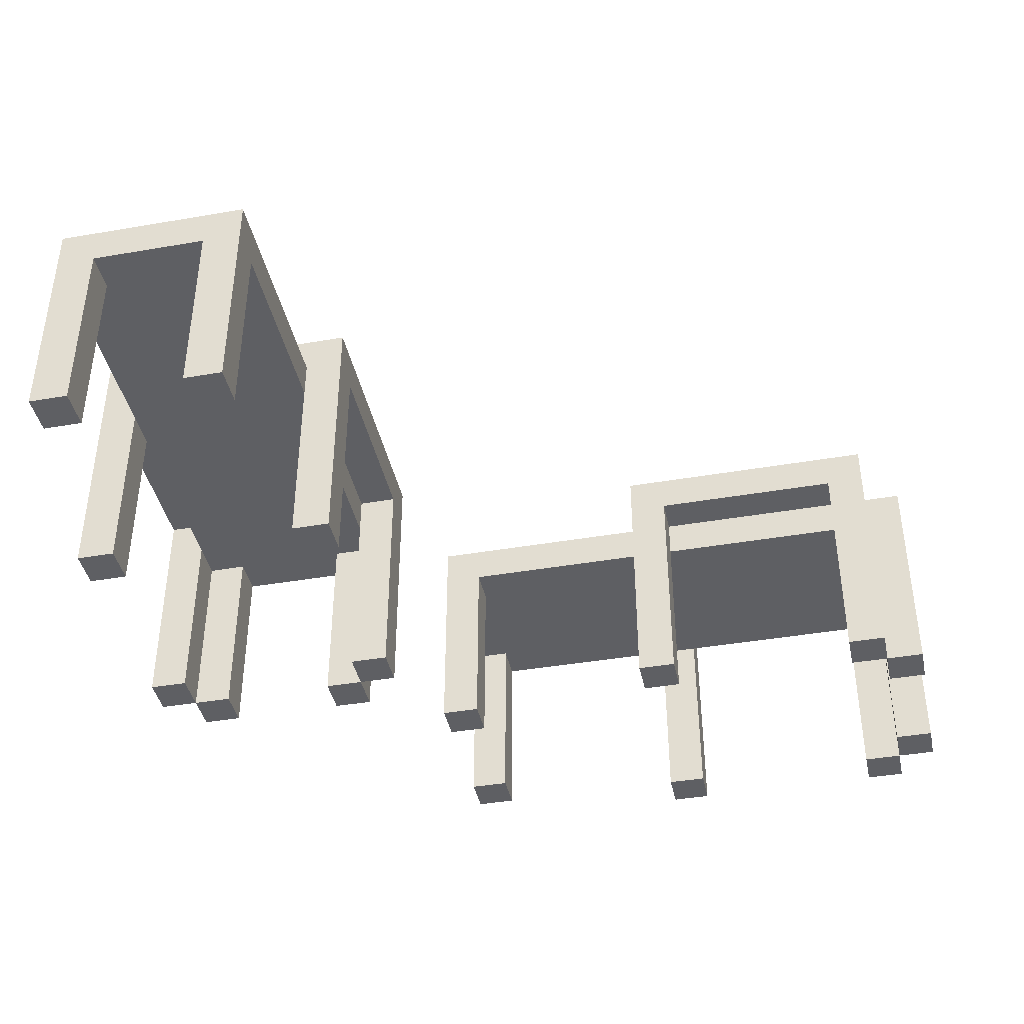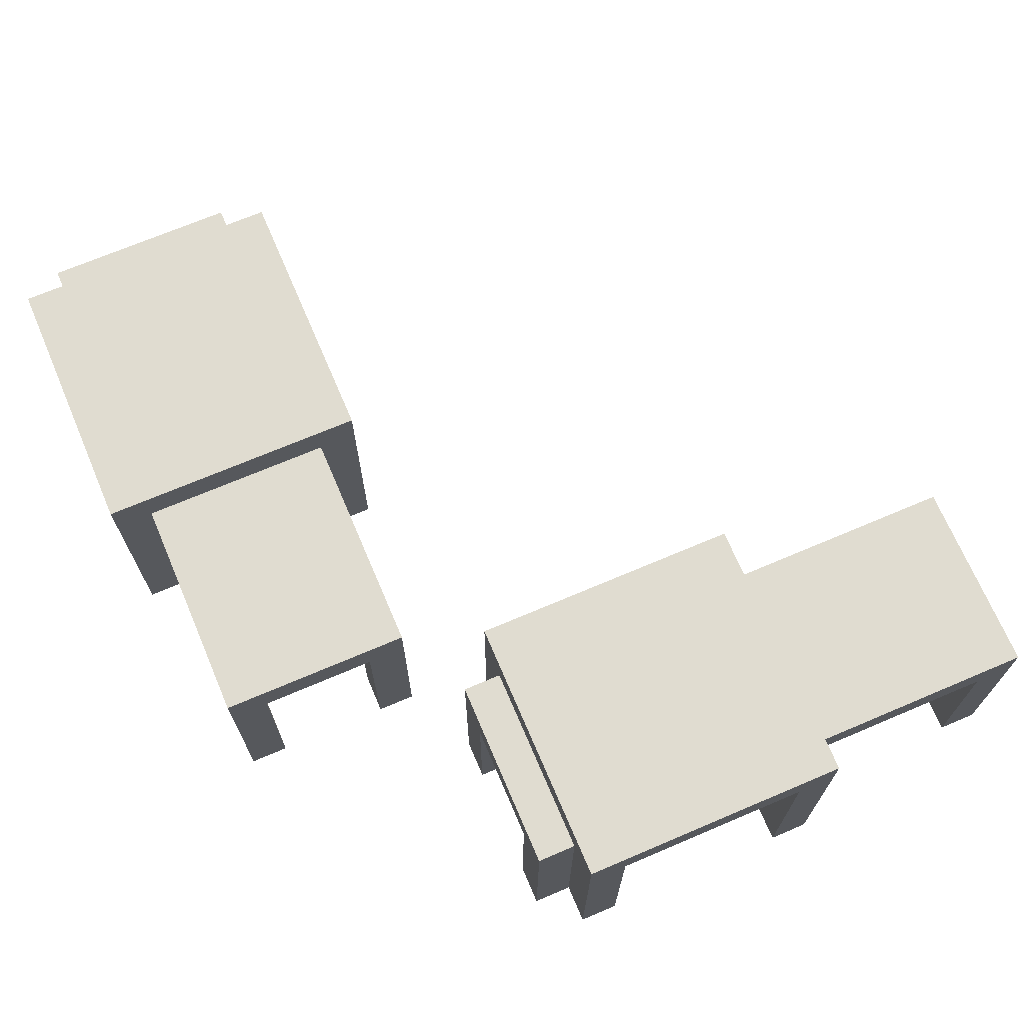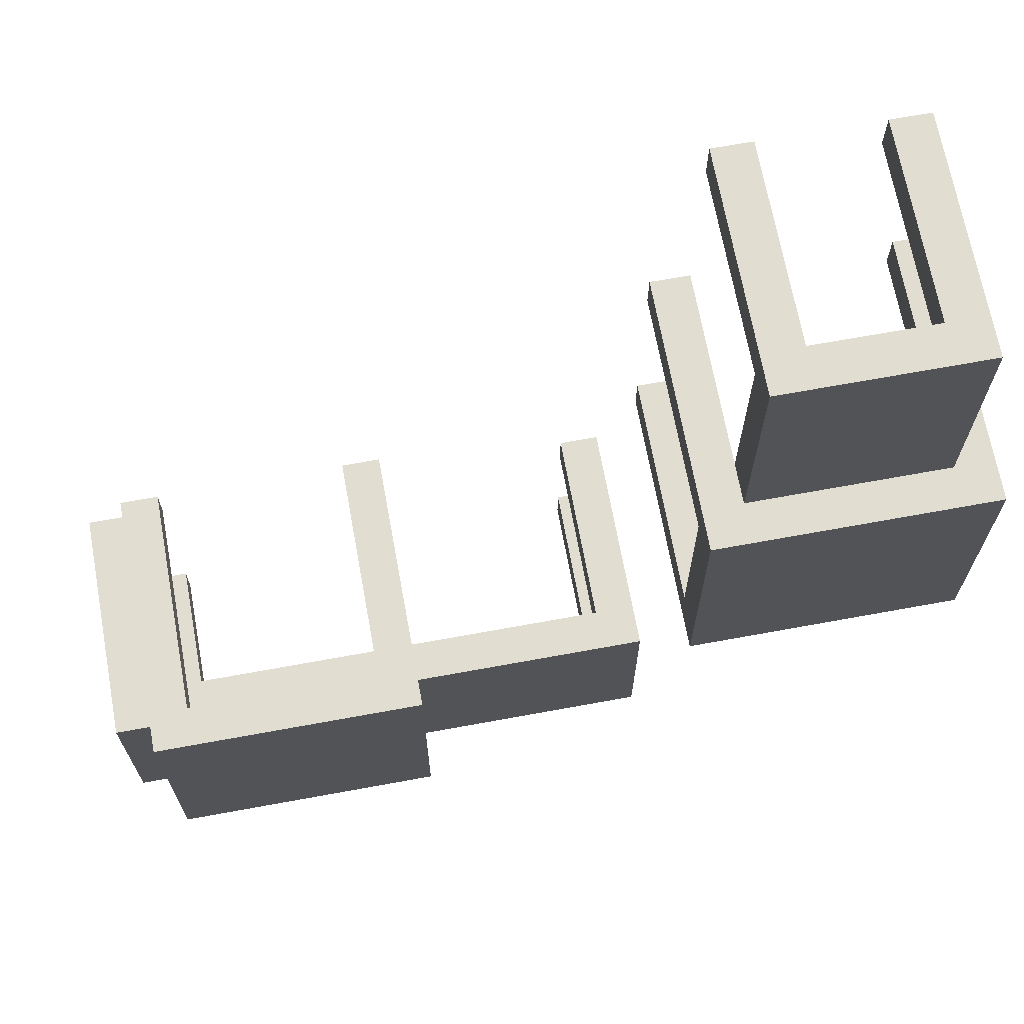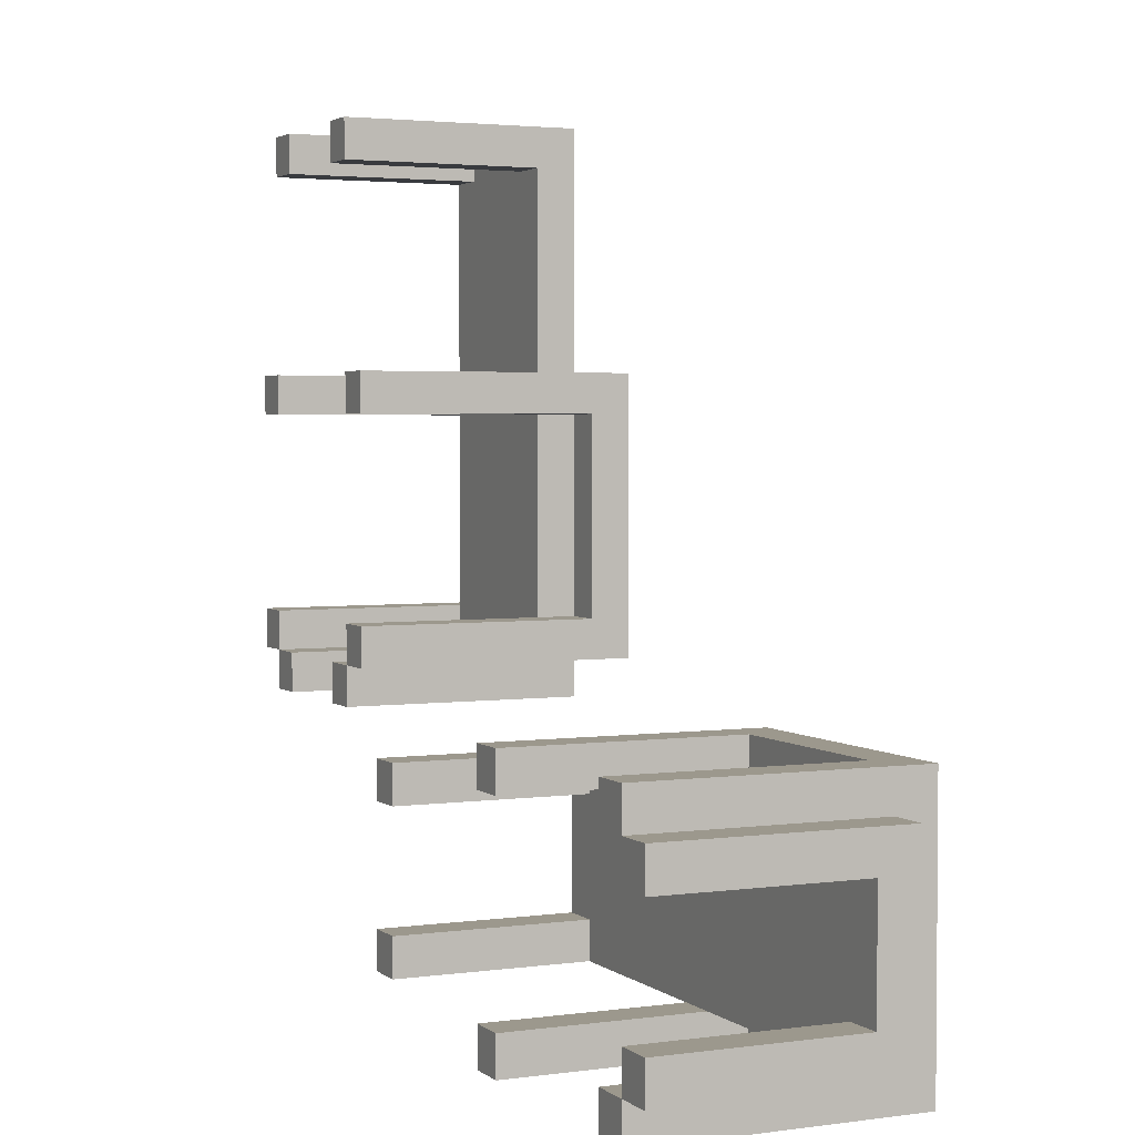
<metadata>
{"format":"obj","ext":"obj","renderer":"f3d","projection":"perspective","resolution":1024,"background":"white","views":[{"elev":-40.9,"azim":11.9,"up":"+Y"},{"elev":69.7,"azim":-113.1,"up":"+Y"},{"elev":68.5,"azim":169.6,"up":"+Z"},{"elev":3.0,"azim":65.2,"up":"+Z"}]}
</metadata>
<code>
o blaues sofa
v 36.4 0.1 1.7
v 36.4 0.1 1.6
v 36.4 0.1 1.1
v 36.4 0.1 1
v 36.4 0.7 1.6
v 36.4 0.7 1.1
v 36.4 0.8 1.7
v 36.4 0.8 1
v 36.5 0.1 2.3
v 36.5 0.1 2.2
v 36.5 0.1 1
v 36.5 0.1 0.9
v 36.5 0.6 2.2
v 36.5 0.6 1.7
v 36.5 0.6 1.6
v 36.5 0.6 1.1
v 36.5 0.7 2.3
v 36.5 0.7 1.7
v 36.5 0.7 1.6
v 36.5 0.7 1.1
v 36.5 0.7 1
v 36.5 0.7 0.9
v 36.9 0.1 2.3
v 36.9 0.1 2.2
v 36.9 0.1 1
v 36.9 0.1 0.9
v 36.9 0.6 2.3
v 36.9 0.6 2.2
v 36.9 0.6 1
v 36.9 0.6 0.9
v 37 0.1 1.7
v 37 0.1 1.6
v 37 0.1 1.1
v 37 0.1 1
v 37 0.6 1.7
v 37 0.6 1.6
v 37 0.6 1.1
v 37 0.6 1
v 37.2 0.1 0.8
v 37.2 0.1 0.7
v 37.2 0.1 0.4
v 37.2 0.1 0.3
v 37.2 0.6 0.7
v 37.2 0.6 0.4
v 37.2 0.7 0.8
v 37.2 0.7 0.3
v 37.8 0.1 0.9
v 37.8 0.1 0.8
v 37.8 0.1 0.3
v 37.8 0.1 0.2
v 37.8 0.6 0.8
v 37.8 0.6 0.3
v 37.8 0.7 0.8
v 37.8 0.7 0.7
v 37.8 0.7 0.4
v 37.8 0.7 0.3
v 37.8 0.8 0.9
v 37.8 0.8 0.2
v 38.4 0.1 0.9
v 38.4 0.1 0.8
v 38.4 0.1 0.3
v 38.4 0.1 0.2
v 38.4 0.6 0.8
v 38.4 0.6 0.3
v 38.4 0.7 0.9
v 38.4 0.7 0.8
v 38.4 0.7 0.3
v 38.4 0.7 0.2
v 38.5 0.1 0.8
v 38.5 0.1 0.7
v 38.5 0.1 0.4
v 38.5 0.1 0.3
v 38.5 0.6 0.8
v 38.5 0.6 0.7
v 38.5 0.6 0.4
v 38.5 0.6 0.3
v 36.5 0.1 1.7
v 36.5 0.1 1.6
v 36.5 0.1 1.1
v 36.5 0.1 1
v 36.5 0.6 1.7
v 36.5 0.6 1.6
v 36.5 0.6 1.1
v 36.5 0.6 1
v 36.6 0.1 2.3
v 36.6 0.1 2.2
v 36.6 0.1 1
v 36.6 0.1 0.9
v 36.6 0.6 2.3
v 36.6 0.6 2.2
v 36.6 0.6 1
v 36.6 0.6 0.9
v 37 0.1 2.3
v 37 0.1 2.2
v 37 0.1 1
v 37 0.1 0.9
v 37 0.6 2.2
v 37 0.6 1.7
v 37 0.6 1.6
v 37 0.6 1.1
v 37 0.7 2.3
v 37 0.7 1.7
v 37 0.7 1.6
v 37 0.7 1.1
v 37 0.7 1
v 37 0.7 0.9
v 37.1 0.1 1.7
v 37.1 0.1 1.6
v 37.1 0.1 1.1
v 37.1 0.1 1
v 37.1 0.7 1.6
v 37.1 0.7 1.1
v 37.1 0.8 1.7
v 37.1 0.8 1
v 37.3 0.1 0.8
v 37.3 0.1 0.7
v 37.3 0.1 0.4
v 37.3 0.1 0.3
v 37.3 0.6 0.8
v 37.3 0.6 0.7
v 37.3 0.6 0.4
v 37.3 0.6 0.3
v 37.9 0.1 0.9
v 37.9 0.1 0.8
v 37.9 0.1 0.3
v 37.9 0.1 0.2
v 37.9 0.6 0.8
v 37.9 0.6 0.3
v 37.9 0.7 0.9
v 37.9 0.7 0.8
v 37.9 0.7 0.3
v 37.9 0.7 0.2
v 38.5 0.1 0.9
v 38.5 0.1 0.8
v 38.5 0.1 0.3
v 38.5 0.1 0.2
v 38.5 0.7 0.8
v 38.5 0.7 0.3
v 38.5 0.8 0.9
v 38.5 0.8 0.2
v 38.6 0.1 0.8
v 38.6 0.1 0.7
v 38.6 0.1 0.4
v 38.6 0.1 0.3
v 38.6 0.6 0.7
v 38.6 0.6 0.4
v 38.6 0.7 0.8
v 38.6 0.7 0.3
v 36.5 0.1 2.3
v 36.5 0.7 2.3
v 36.6 0.1 2.3
v 36.6 0.6 2.3
v 36.9 0.1 2.3
v 36.9 0.6 2.3
v 37 0.1 2.3
v 37 0.7 2.3
v 36.4 0.1 1.7
v 36.4 0.8 1.7
v 36.5 0.1 1.7
v 36.5 0.6 1.7
v 36.5 0.7 1.7
v 36.6 0.7 1.7
v 36.9 0.7 1.7
v 37 0.1 1.7
v 37 0.6 1.7
v 37 0.7 1.7
v 37.1 0.1 1.7
v 37.1 0.8 1.7
v 36.4 0.1 1.1
v 36.4 0.7 1.1
v 36.5 0.1 1.1
v 36.5 0.6 1.1
v 36.5 0.7 1.1
v 37 0.1 1.1
v 37 0.6 1.1
v 37 0.7 1.1
v 37.1 0.1 1.1
v 37.1 0.7 1.1
v 36.5 0.1 1
v 36.5 0.6 1
v 36.6 0.1 1
v 36.6 0.6 1
v 36.9 0.1 1
v 36.9 0.6 1
v 37 0.1 1
v 37 0.6 1
v 37.8 0.1 0.9
v 37.8 0.8 0.9
v 37.9 0.1 0.9
v 37.9 0.7 0.9
v 38.4 0.1 0.9
v 38.4 0.7 0.9
v 38.5 0.1 0.9
v 38.5 0.8 0.9
v 37.2 0.1 0.8
v 37.2 0.7 0.8
v 37.3 0.1 0.8
v 37.3 0.6 0.8
v 37.8 0.6 0.8
v 37.8 0.7 0.8
v 37.9 0.6 0.8
v 37.9 0.7 0.8
v 38.4 0.6 0.8
v 38.4 0.7 0.8
v 38.5 0.1 0.8
v 38.5 0.7 0.8
v 38.6 0.1 0.8
v 38.6 0.7 0.8
v 37.2 0.1 0.4
v 37.2 0.6 0.4
v 37.3 0.1 0.4
v 37.3 0.6 0.4
v 38.5 0.1 0.4
v 38.5 0.6 0.4
v 38.6 0.1 0.4
v 38.6 0.6 0.4
v 37.8 0.1 0.3
v 37.8 0.6 0.3
v 37.9 0.1 0.3
v 37.9 0.6 0.3
v 38.4 0.1 0.3
v 38.4 0.6 0.3
v 38.5 0.1 0.3
v 38.5 0.6 0.3
v 36.5 0.1 2.2
v 36.5 0.6 2.2
v 36.6 0.1 2.2
v 36.6 0.6 2.2
v 36.9 0.1 2.2
v 36.9 0.6 2.2
v 37 0.1 2.2
v 37 0.6 2.2
v 36.4 0.1 1.6
v 36.4 0.7 1.6
v 36.5 0.1 1.6
v 36.5 0.6 1.6
v 36.5 0.7 1.6
v 37 0.1 1.6
v 37 0.6 1.6
v 37 0.7 1.6
v 37.1 0.1 1.6
v 37.1 0.7 1.6
v 36.4 0.1 1
v 36.4 0.8 1
v 36.5 0.1 1
v 36.5 0.7 1
v 37 0.1 1
v 37 0.7 1
v 37.1 0.1 1
v 37.1 0.8 1
v 36.5 0.1 0.9
v 36.5 0.7 0.9
v 36.6 0.1 0.9
v 36.6 0.6 0.9
v 36.9 0.1 0.9
v 36.9 0.6 0.9
v 37 0.1 0.9
v 37 0.7 0.9
v 37.8 0.1 0.8
v 37.8 0.6 0.8
v 37.9 0.1 0.8
v 37.9 0.6 0.8
v 38.4 0.1 0.8
v 38.4 0.6 0.8
v 38.5 0.1 0.8
v 38.5 0.6 0.8
v 37.2 0.1 0.7
v 37.2 0.6 0.7
v 37.3 0.1 0.7
v 37.3 0.6 0.7
v 38.5 0.1 0.7
v 38.5 0.6 0.7
v 38.6 0.1 0.7
v 38.6 0.6 0.7
v 37.2 0.1 0.3
v 37.2 0.7 0.3
v 37.3 0.1 0.3
v 37.3 0.6 0.3
v 37.8 0.6 0.3
v 37.8 0.7 0.3
v 37.9 0.6 0.3
v 37.9 0.7 0.3
v 38.4 0.6 0.3
v 38.4 0.7 0.3
v 38.5 0.1 0.3
v 38.5 0.7 0.3
v 38.6 0.1 0.3
v 38.6 0.7 0.3
v 37.8 0.1 0.2
v 37.8 0.8 0.2
v 37.9 0.1 0.2
v 37.9 0.7 0.2
v 38.4 0.1 0.2
v 38.4 0.7 0.2
v 38.5 0.1 0.2
v 38.5 0.8 0.2
v 36.5 0.1 2.3
v 36.6 0.1 2.3
v 36.9 0.1 2.3
v 37 0.1 2.3
v 36.5 0.1 2.2
v 36.6 0.1 2.2
v 36.9 0.1 2.2
v 37 0.1 2.2
v 36.4 0.1 1.7
v 36.5 0.1 1.7
v 37 0.1 1.7
v 37.1 0.1 1.7
v 36.4 0.1 1.6
v 36.5 0.1 1.6
v 37 0.1 1.6
v 37.1 0.1 1.6
v 36.4 0.1 1.1
v 36.5 0.1 1.1
v 37 0.1 1.1
v 37.1 0.1 1.1
v 36.4 0.1 1
v 36.5 0.1 1
v 36.6 0.1 1
v 36.9 0.1 1
v 37 0.1 1
v 37.1 0.1 1
v 36.5 0.1 0.9
v 36.6 0.1 0.9
v 36.9 0.1 0.9
v 37 0.1 0.9
v 37.8 0.1 0.9
v 37.9 0.1 0.9
v 38.4 0.1 0.9
v 38.5 0.1 0.9
v 37.2 0.1 0.8
v 37.3 0.1 0.8
v 37.8 0.1 0.8
v 37.9 0.1 0.8
v 38.4 0.1 0.8
v 38.5 0.1 0.8
v 38.6 0.1 0.8
v 37.2 0.1 0.7
v 37.3 0.1 0.7
v 38.5 0.1 0.7
v 38.6 0.1 0.7
v 37.2 0.1 0.4
v 37.3 0.1 0.4
v 38.5 0.1 0.4
v 38.6 0.1 0.4
v 37.2 0.1 0.3
v 37.3 0.1 0.3
v 37.8 0.1 0.3
v 37.9 0.1 0.3
v 38.4 0.1 0.3
v 38.5 0.1 0.3
v 38.6 0.1 0.3
v 37.8 0.1 0.2
v 37.9 0.1 0.2
v 38.4 0.1 0.2
v 38.5 0.1 0.2
v 36.6 0.6 2.3
v 36.9 0.6 2.3
v 36.5 0.6 2.2
v 36.6 0.6 2.2
v 36.9 0.6 2.2
v 37 0.6 2.2
v 36.5 0.6 1.7
v 37 0.6 1.7
v 36.5 0.6 1.6
v 37 0.6 1.6
v 36.5 0.6 1.1
v 37 0.6 1.1
v 36.5 0.6 1
v 36.6 0.6 1
v 36.9 0.6 1
v 37 0.6 1
v 36.6 0.6 0.9
v 36.9 0.6 0.9
v 37.3 0.6 0.8
v 37.8 0.6 0.8
v 37.9 0.6 0.8
v 38.4 0.6 0.8
v 38.5 0.6 0.8
v 37.2 0.6 0.7
v 37.3 0.6 0.7
v 38.5 0.6 0.7
v 38.6 0.6 0.7
v 37.2 0.6 0.4
v 37.3 0.6 0.4
v 38.5 0.6 0.4
v 38.6 0.6 0.4
v 37.3 0.6 0.3
v 37.8 0.6 0.3
v 37.9 0.6 0.3
v 38.4 0.6 0.3
v 38.5 0.6 0.3
v 36.4 0.7 1.6
v 36.5 0.7 1.6
v 37 0.7 1.6
v 37.1 0.7 1.6
v 36.4 0.7 1.1
v 36.5 0.7 1.1
v 37 0.7 1.1
v 37.1 0.7 1.1
v 37.9 0.7 0.9
v 38.4 0.7 0.9
v 37.9 0.7 0.8
v 38.4 0.7 0.8
v 37.9 0.7 0.3
v 38.4 0.7 0.3
v 37.9 0.7 0.2
v 38.4 0.7 0.2
v 36.5 0.7 2.3
v 37 0.7 2.3
v 36.6 0.7 2.2
v 36.9 0.7 2.2
v 36.5 0.7 1.7
v 36.6 0.7 1.7
v 36.9 0.7 1.7
v 37 0.7 1.7
v 36.5 0.7 1
v 37 0.7 1
v 36.5 0.7 0.9
v 37 0.7 0.9
v 37.2 0.7 0.8
v 37.8 0.7 0.8
v 38.5 0.7 0.8
v 38.6 0.7 0.8
v 37.3 0.7 0.7
v 37.8 0.7 0.7
v 37.3 0.7 0.4
v 37.8 0.7 0.4
v 37.2 0.7 0.3
v 37.8 0.7 0.3
v 38.5 0.7 0.3
v 38.6 0.7 0.3
v 36.4 0.8 1.7
v 37.1 0.8 1.7
v 36.5 0.8 1.6
v 37 0.8 1.6
v 36.5 0.8 1.1
v 37 0.8 1.1
v 36.4 0.8 1
v 37.1 0.8 1
v 37.8 0.8 0.9
v 38.5 0.8 0.9
v 37.9 0.8 0.8
v 38.4 0.8 0.8
v 37.9 0.8 0.3
v 38.4 0.8 0.3
v 37.8 0.8 0.2
v 38.5 0.8 0.2
f 5 2 1
f 6 4 3
f 7 5 1
f 7 6 5
f 8 4 6
f 8 6 7
f 13 10 9
f 17 13 9
f 17 14 13
f 18 14 17
f 19 16 15
f 20 16 19
f 21 12 11
f 22 12 21
f 27 24 23
f 28 24 27
f 29 26 25
f 30 26 29
f 35 32 31
f 36 32 35
f 37 34 33
f 38 34 37
f 43 40 39
f 44 42 41
f 45 43 39
f 45 44 43
f 46 42 44
f 46 44 45
f 51 48 47
f 52 50 49
f 53 51 47
f 56 50 52
f 57 55 54
f 57 56 55
f 57 53 47
f 57 54 53
f 58 50 56
f 58 56 57
f 63 60 59
f 64 62 61
f 65 63 59
f 66 63 65
f 67 62 64
f 68 62 67
f 73 70 69
f 74 70 73
f 75 72 71
f 76 72 75
f 77 78 81
f 81 78 82
f 79 80 83
f 83 80 84
f 85 86 89
f 89 86 90
f 87 88 91
f 91 88 92
f 93 94 97
f 93 97 101
f 97 98 101
f 101 98 102
f 99 100 103
f 103 100 104
f 95 96 105
f 105 96 106
f 107 108 111
f 109 110 112
f 107 111 113
f 111 112 113
f 112 110 114
f 113 112 114
f 115 116 119
f 119 116 120
f 117 118 121
f 121 118 122
f 123 124 127
f 125 126 128
f 123 127 129
f 129 127 130
f 128 126 131
f 131 126 132
f 133 134 137
f 135 136 138
f 133 137 139
f 137 138 139
f 138 136 140
f 139 138 140
f 141 142 145
f 143 144 146
f 141 145 147
f 145 146 147
f 146 144 148
f 147 146 148
f 151 150 149
f 152 150 151
f 154 150 152
f 155 154 153
f 156 150 154
f 156 154 155
f 159 158 157
f 160 158 159
f 161 158 160
f 162 158 161
f 163 158 162
f 166 158 163
f 167 165 164
f 167 166 165
f 168 158 166
f 168 166 167
f 171 170 169
f 172 170 171
f 173 170 172
f 177 175 174
f 177 176 175
f 178 176 177
f 181 180 179
f 182 180 181
f 185 184 183
f 186 184 185
f 189 188 187
f 190 188 189
f 192 188 190
f 193 192 191
f 194 188 192
f 194 192 193
f 197 196 195
f 198 196 197
f 199 196 198
f 200 196 199
f 203 202 201
f 204 202 203
f 207 206 205
f 208 206 207
f 211 210 209
f 212 210 211
f 215 214 213
f 216 214 215
f 219 218 217
f 220 218 219
f 223 222 221
f 224 222 223
f 225 226 227
f 227 226 228
f 229 230 231
f 231 230 232
f 233 234 235
f 235 234 236
f 236 234 237
f 238 239 241
f 239 240 241
f 241 240 242
f 243 244 245
f 245 244 246
f 246 244 248
f 247 248 249
f 248 244 250
f 249 248 250
f 251 252 253
f 253 252 254
f 254 252 256
f 255 256 257
f 256 252 258
f 257 256 258
f 259 260 261
f 261 260 262
f 263 264 265
f 265 264 266
f 267 268 269
f 269 268 270
f 271 272 273
f 273 272 274
f 275 276 277
f 277 276 278
f 278 276 279
f 279 276 280
f 281 282 283
f 283 282 284
f 285 286 287
f 287 286 288
f 289 290 291
f 291 290 292
f 292 290 294
f 293 294 295
f 294 290 296
f 295 294 296
f 301 298 297
f 302 298 301
f 303 300 299
f 304 300 303
f 309 306 305
f 310 306 309
f 311 308 307
f 312 308 311
f 317 314 313
f 318 314 317
f 321 316 315
f 322 316 321
f 323 319 318
f 324 319 323
f 325 321 320
f 326 321 325
f 333 328 327
f 334 328 333
f 335 330 329
f 336 330 335
f 338 332 331
f 339 332 338
f 340 337 336
f 341 337 340
f 346 343 342
f 347 343 346
f 351 345 344
f 352 345 351
f 353 349 348
f 354 349 353
f 355 351 350
f 356 351 355
f 360 358 357
f 361 358 360
f 363 360 359
f 364 362 361
f 365 360 363
f 366 364 361
f 367 360 365
f 368 366 361
f 369 360 367
f 370 361 360
f 370 360 369
f 371 368 361
f 371 361 370
f 372 368 371
f 373 371 370
f 374 371 373
f 381 376 375
f 381 379 378
f 381 378 377
f 381 377 376
f 382 379 381
f 384 381 380
f 385 382 381
f 385 381 384
f 386 383 382
f 386 382 385
f 387 383 386
f 388 386 385
f 389 386 388
f 390 386 389
f 391 386 390
f 392 386 391
f 397 394 393
f 398 394 397
f 399 396 395
f 400 396 399
f 403 402 401
f 404 402 403
f 407 406 405
f 408 406 407
f 409 410 411
f 411 410 412
f 409 411 413
f 411 412 414
f 413 411 414
f 412 410 415
f 414 412 415
f 415 410 416
f 417 418 419
f 419 418 420
f 421 422 425
f 425 422 426
f 421 425 427
f 425 426 427
f 427 426 428
f 421 427 429
f 427 428 429
f 429 428 430
f 423 424 431
f 431 424 432
f 433 434 435
f 435 434 436
f 433 435 437
f 435 436 437
f 436 434 438
f 437 436 438
f 433 437 439
f 437 438 439
f 438 434 440
f 439 438 440
f 441 442 443
f 443 442 444
f 441 443 445
f 443 444 445
f 444 442 446
f 445 444 446
f 441 445 447
f 445 446 447
f 446 442 448
f 447 446 448

</code>
